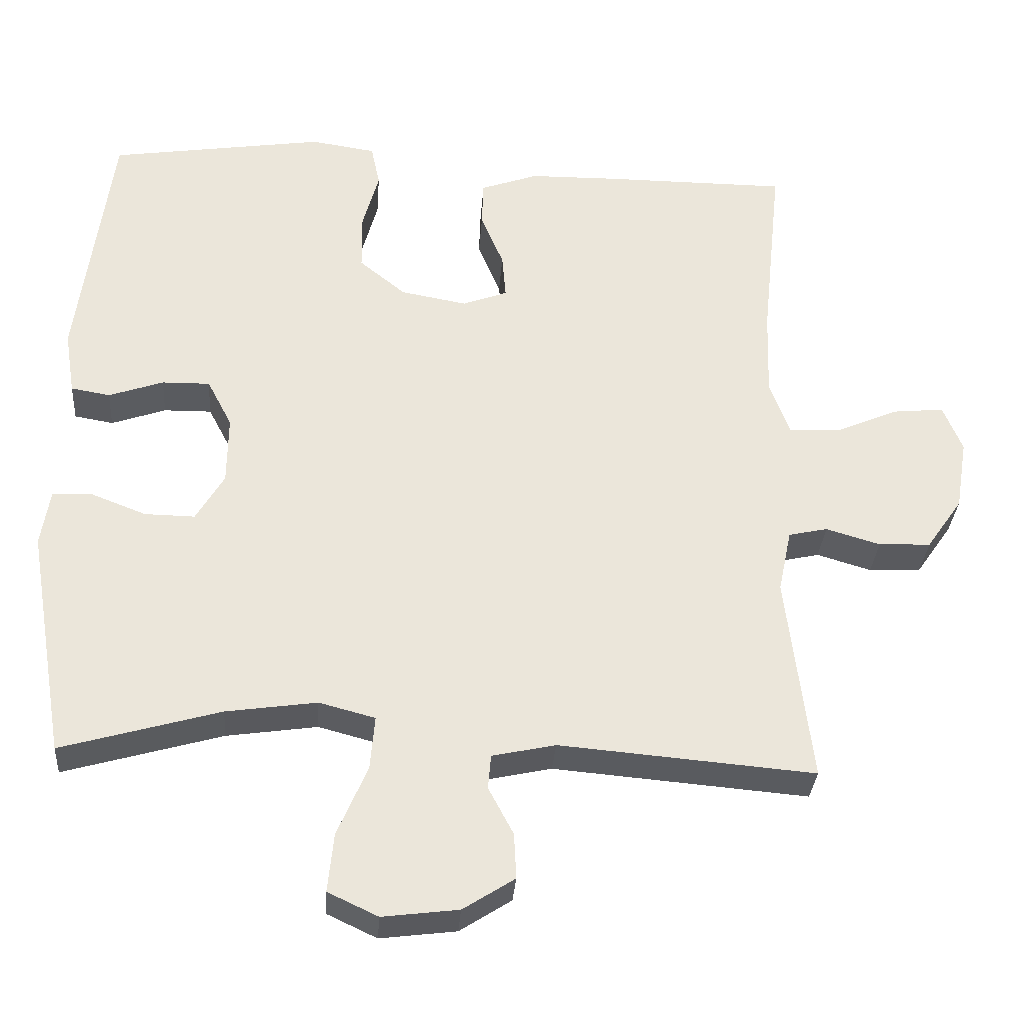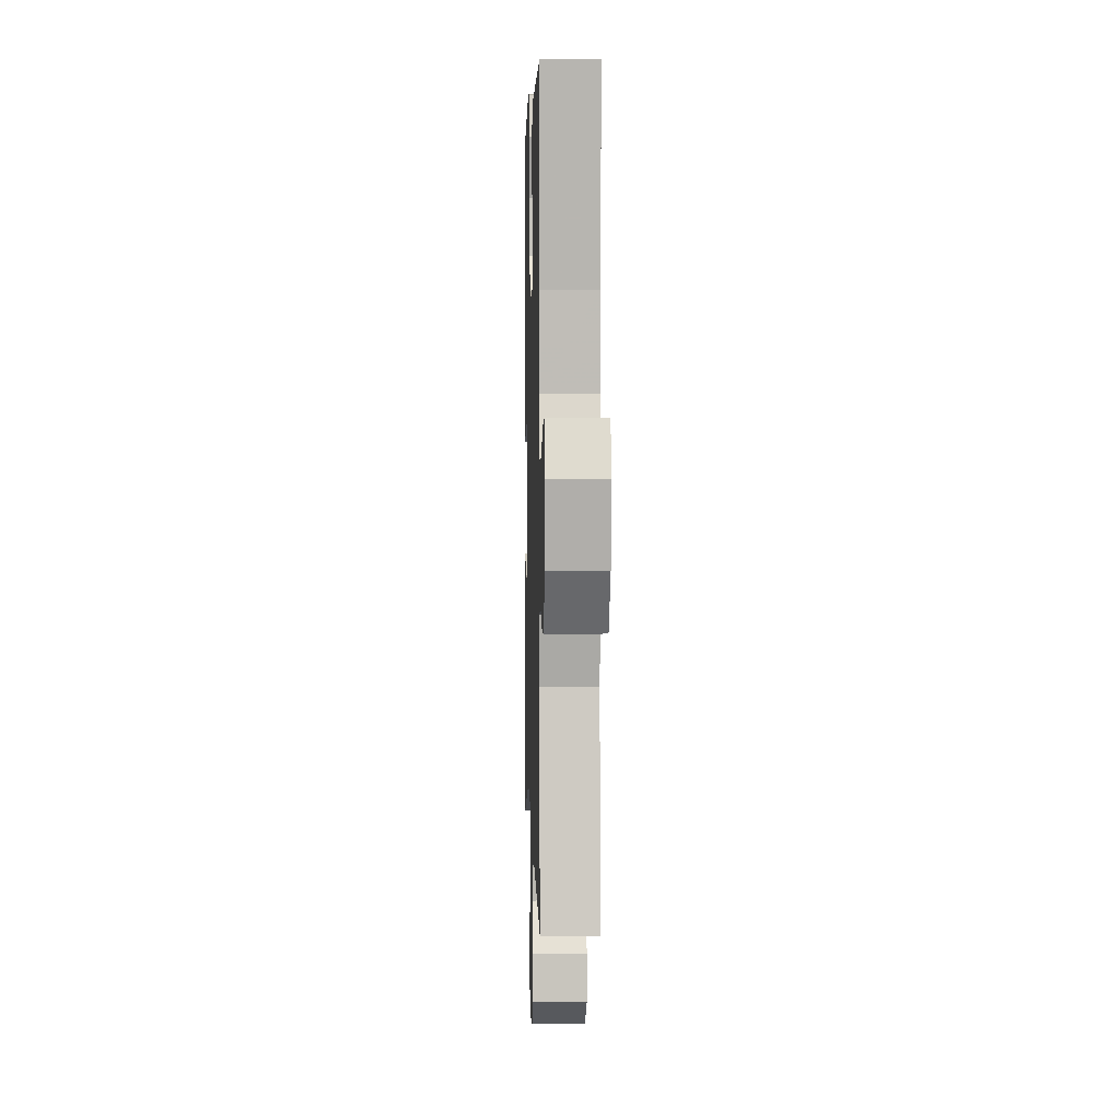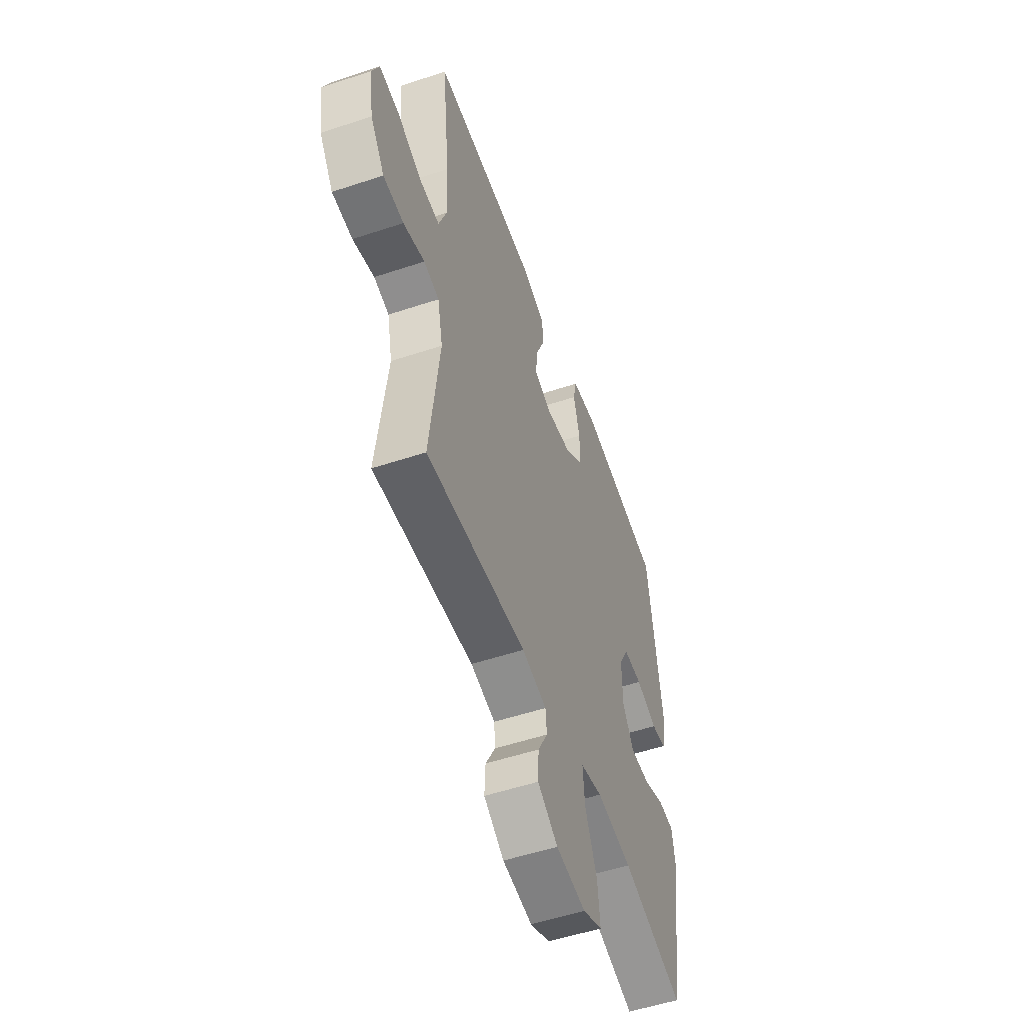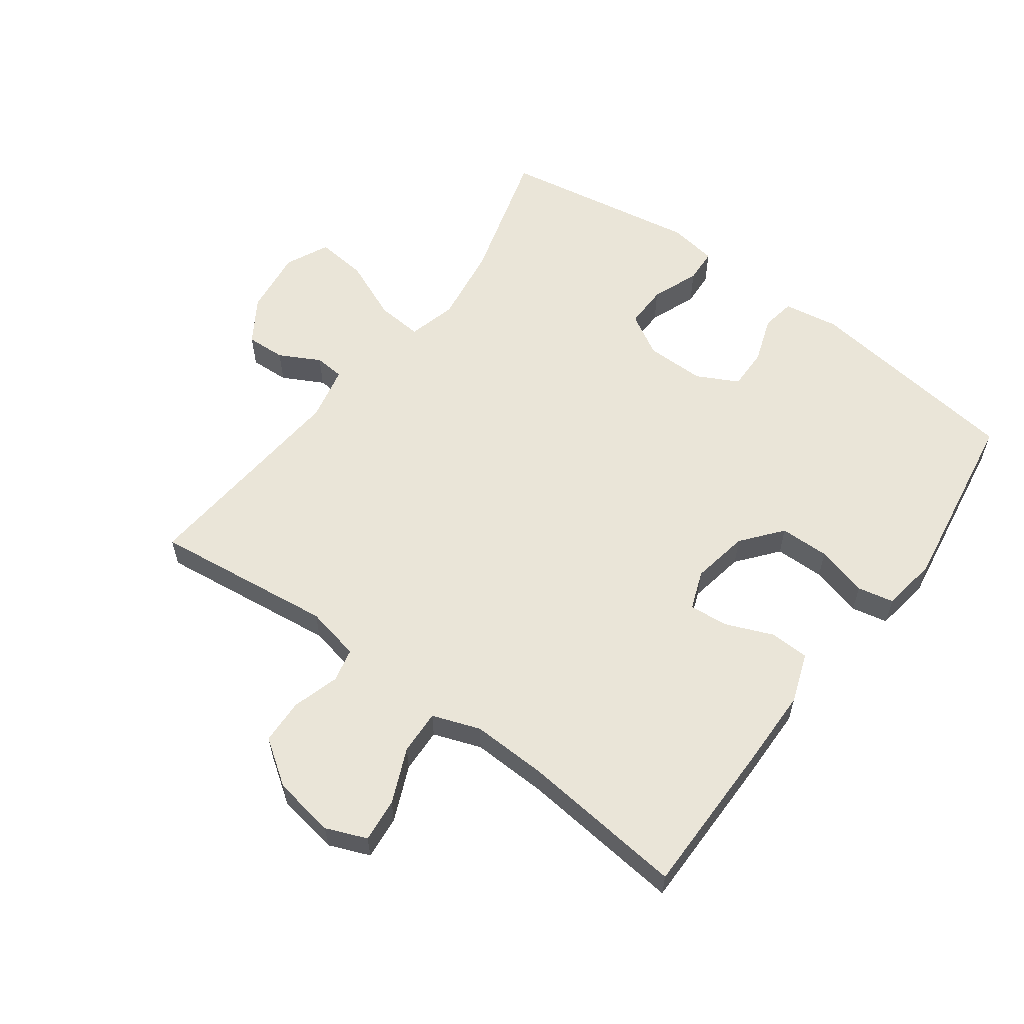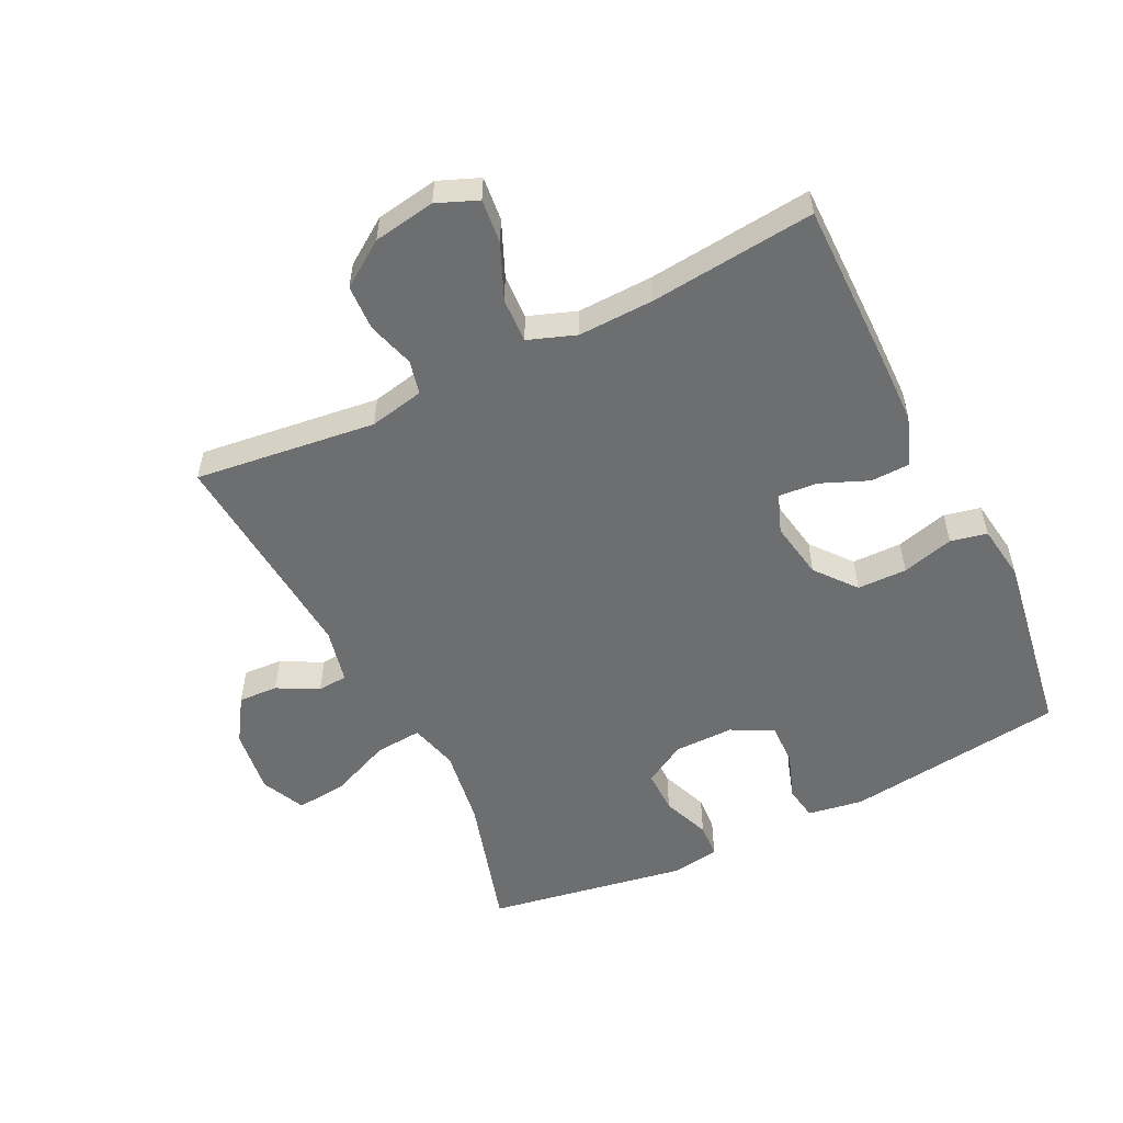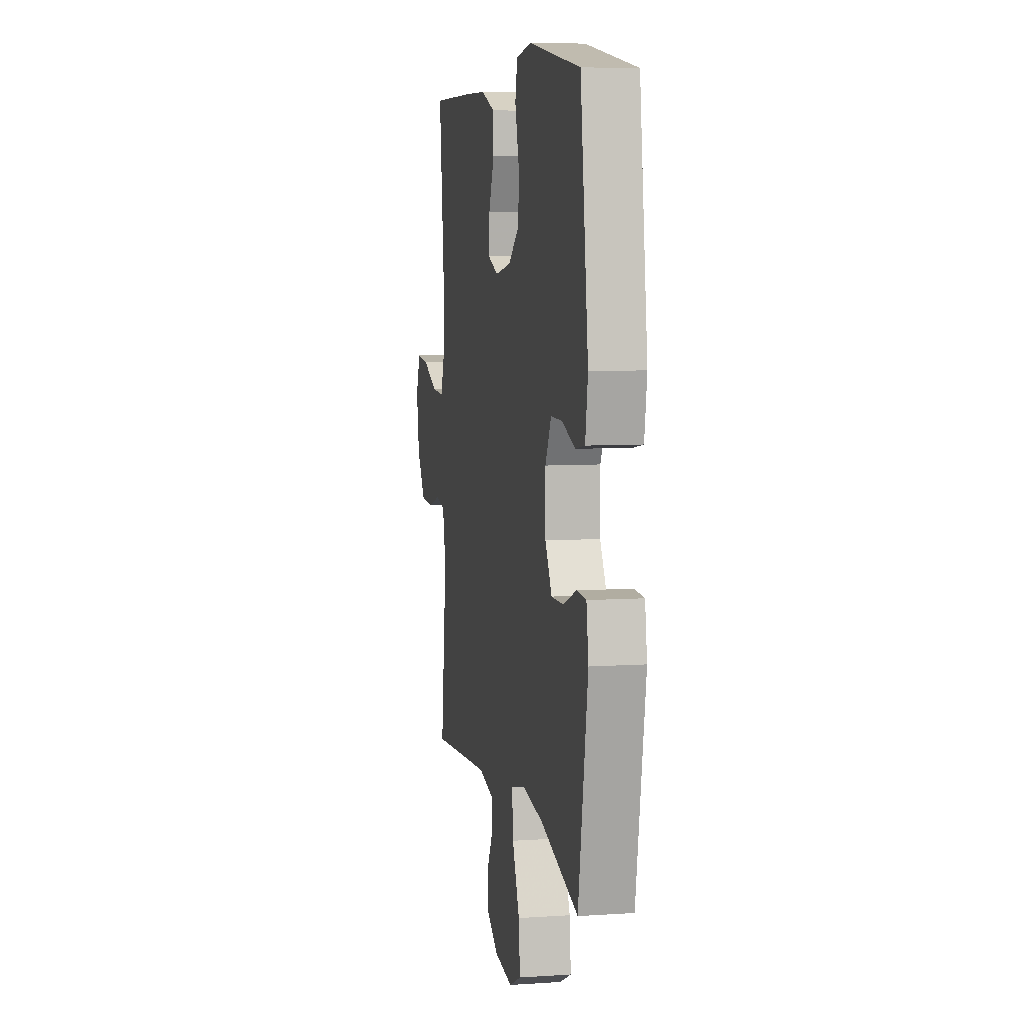
<metadata>
{"format":"obj","ext":"obj","renderer":"f3d","projection":"perspective","resolution":1024,"background":"white","views":[{"elev":-32.3,"azim":175.8,"up":"+Z"},{"elev":3.0,"azim":-91.7,"up":"+Z"},{"elev":-53.6,"azim":-70.5,"up":"+Z"},{"elev":58.8,"azim":-53.6,"up":"+Y"},{"elev":-54.3,"azim":-63.9,"up":"+Y"},{"elev":7.2,"azim":79.1,"up":"+Z"}]}
</metadata>
<code>
v -0.5 0.07 0.5
v -0.249 0.07 0.5
v -0.129 0.07 0.498
v -0.051 0.07 0.47
v -0.049 0.07 0.408
v -0.08 0.07 0.333
v -0.085 0.07 0.272
v -0.024 0.07 0.249
v 0.066 0.07 0.265
v 0.129 0.07 0.316
v 0.13 0.07 0.394
v 0.108 0.07 0.475
v 0.12 0.07 0.532
v 0.208 0.07 0.545
v 0.5 0.07 0.5
v 0.545 0.07 0.155
v 0.531 0.07 0.068
v 0.478 0.07 0.059
v 0.404 0.07 0.085
v 0.339 0.07 0.086
v 0.305 0.07 0.021
v 0.306 0.07 -0.073
v 0.344 0.07 -0.138
v 0.412 0.07 -0.137
v 0.487 0.07 -0.108
v 0.541 0.07 -0.111
v 0.553 0.07 -0.187
v 0.5 0.07 -0.5
v 0.285 0.07 -0.438
v 0.162 0.07 -0.42
v 0.086 0.07 -0.44
v 0.092 0.07 -0.513
v 0.133 0.07 -0.609
v 0.141 0.07 -0.689
v 0.073 0.07 -0.721
v -0.03 0.07 -0.708
v -0.1 0.07 -0.663
v -0.097 0.07 -0.601
v -0.063 0.07 -0.537
v -0.067 0.07 -0.49
v -0.153 0.07 -0.471
v -0.5 0.07 -0.5
v -0.466 0.07 -0.216
v -0.484 0.07 -0.13
v -0.537 0.07 -0.118
v -0.611 0.07 -0.14
v -0.682 0.07 -0.137
v -0.731 0.07 -0.066
v -0.747 0.07 0.031
v -0.721 0.07 0.095
v -0.652 0.07 0.088
v -0.566 0.07 0.051
v -0.496 0.07 0.048
v -0.469 0.07 0.123
v -0.473 0.07 0.242
v -0.5 0 0.5
v -0.249 0 0.5
v -0.129 0 0.498
v -0.051 0 0.47
v -0.049 0 0.408
v -0.08 0 0.333
v -0.085 0 0.272
v -0.024 0 0.249
v 0.066 0 0.265
v 0.129 0 0.316
v 0.13 0 0.394
v 0.108 0 0.475
v 0.12 0 0.532
v 0.208 0 0.545
v 0.5 0 0.5
v 0.545 0 0.155
v 0.531 0 0.068
v 0.478 0 0.059
v 0.404 0 0.085
v 0.339 0 0.086
v 0.305 0 0.021
v 0.306 0 -0.073
v 0.344 0 -0.138
v 0.412 0 -0.137
v 0.487 0 -0.108
v 0.541 0 -0.111
v 0.553 0 -0.187
v 0.5 0 -0.5
v 0.285 0 -0.438
v 0.162 0 -0.42
v 0.086 0 -0.44
v 0.092 0 -0.513
v 0.133 0 -0.609
v 0.141 0 -0.689
v 0.073 0 -0.721
v -0.03 0 -0.708
v -0.1 0 -0.663
v -0.097 0 -0.601
v -0.063 0 -0.537
v -0.067 0 -0.49
v -0.153 0 -0.471
v -0.5 0 -0.5
v -0.466 0 -0.216
v -0.484 0 -0.13
v -0.537 0 -0.118
v -0.611 0 -0.14
v -0.682 0 -0.137
v -0.731 0 -0.066
v -0.747 0 0.031
v -0.721 0 0.095
v -0.652 0 0.088
v -0.566 0 0.051
v -0.496 0 0.048
v -0.469 0 0.123
v -0.473 0 0.242
f 50 51 52
f 49 50 52
f 48 49 52
f 47 48 52
f 46 47 52
f 45 46 52
f 44 45 52 53
f 43 44 53 54
f 41 42 43
f 40 41 43 54
f 37 38 39
f 36 37 39
f 35 36 39
f 34 35 39
f 33 34 39
f 32 33 39
f 31 32 39 40
f 27 28 29
f 26 27 29
f 25 26 29
f 24 25 29
f 23 24 29 30
f 22 23 30 31
f 17 18 19
f 16 17 19
f 15 16 19
f 14 15 19
f 13 14 19
f 12 13 19
f 11 12 19
f 10 11 19 20
f 9 10 20 21
f 4 5 6
f 3 4 6
f 2 3 6
f 1 2 6
f 55 1 6
f 55 6 7
f 54 55 7 8
f 31 40 54
f 22 31 54
f 21 22 54
f 9 21 54
f 8 9 54
f 107 106 105
f 107 105 104
f 107 104 103
f 107 103 102
f 107 102 101
f 107 101 100
f 108 107 100 99
f 109 108 99 98
f 98 97 96
f 109 98 96 95
f 94 93 92
f 94 92 91
f 94 91 90
f 94 90 89
f 94 89 88
f 94 88 87
f 95 94 87 86
f 84 83 82
f 84 82 81
f 84 81 80
f 84 80 79
f 85 84 79 78
f 86 85 78 77
f 74 73 72
f 74 72 71
f 74 71 70
f 74 70 69
f 74 69 68
f 74 68 67
f 74 67 66
f 75 74 66 65
f 76 75 65 64
f 61 60 59
f 61 59 58
f 61 58 57
f 61 57 56
f 61 56 110
f 62 61 110
f 63 62 110 109
f 109 95 86
f 109 86 77
f 109 77 76
f 109 76 64
f 109 64 63
f 1 56 57 2
f 2 57 58 3
f 3 58 59 4
f 4 59 60 5
f 5 60 61 6
f 6 61 62 7
f 7 62 63 8
f 8 63 64 9
f 9 64 65 10
f 10 65 66 11
f 11 66 67 12
f 12 67 68 13
f 13 68 69 14
f 14 69 70 15
f 15 70 71 16
f 16 71 72 17
f 17 72 73 18
f 18 73 74 19
f 19 74 75 20
f 20 75 76 21
f 21 76 77 22
f 22 77 78 23
f 23 78 79 24
f 24 79 80 25
f 25 80 81 26
f 26 81 82 27
f 27 82 83 28
f 28 83 84 29
f 29 84 85 30
f 30 85 86 31
f 31 86 87 32
f 32 87 88 33
f 33 88 89 34
f 34 89 90 35
f 35 90 91 36
f 36 91 92 37
f 37 92 93 38
f 38 93 94 39
f 39 94 95 40
f 40 95 96 41
f 41 96 97 42
f 42 97 98 43
f 43 98 99 44
f 44 99 100 45
f 45 100 101 46
f 46 101 102 47
f 47 102 103 48
f 48 103 104 49
f 49 104 105 50
f 50 105 106 51
f 51 106 107 52
f 52 107 108 53
f 53 108 109 54
f 54 109 110 55
f 55 110 56 1

</code>
